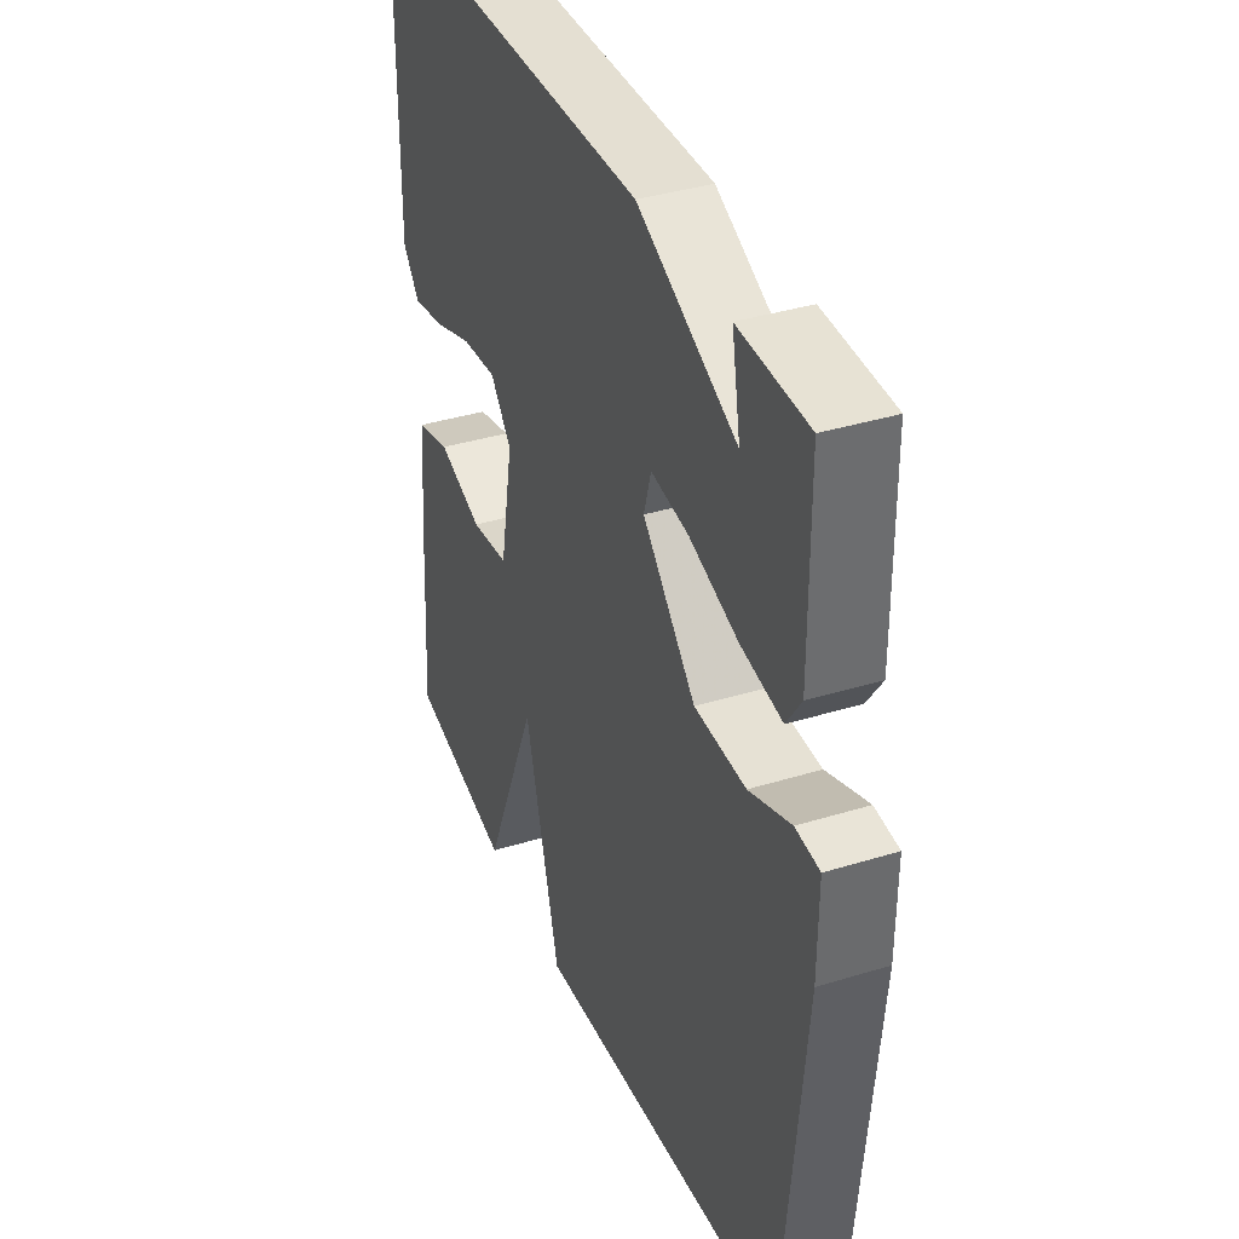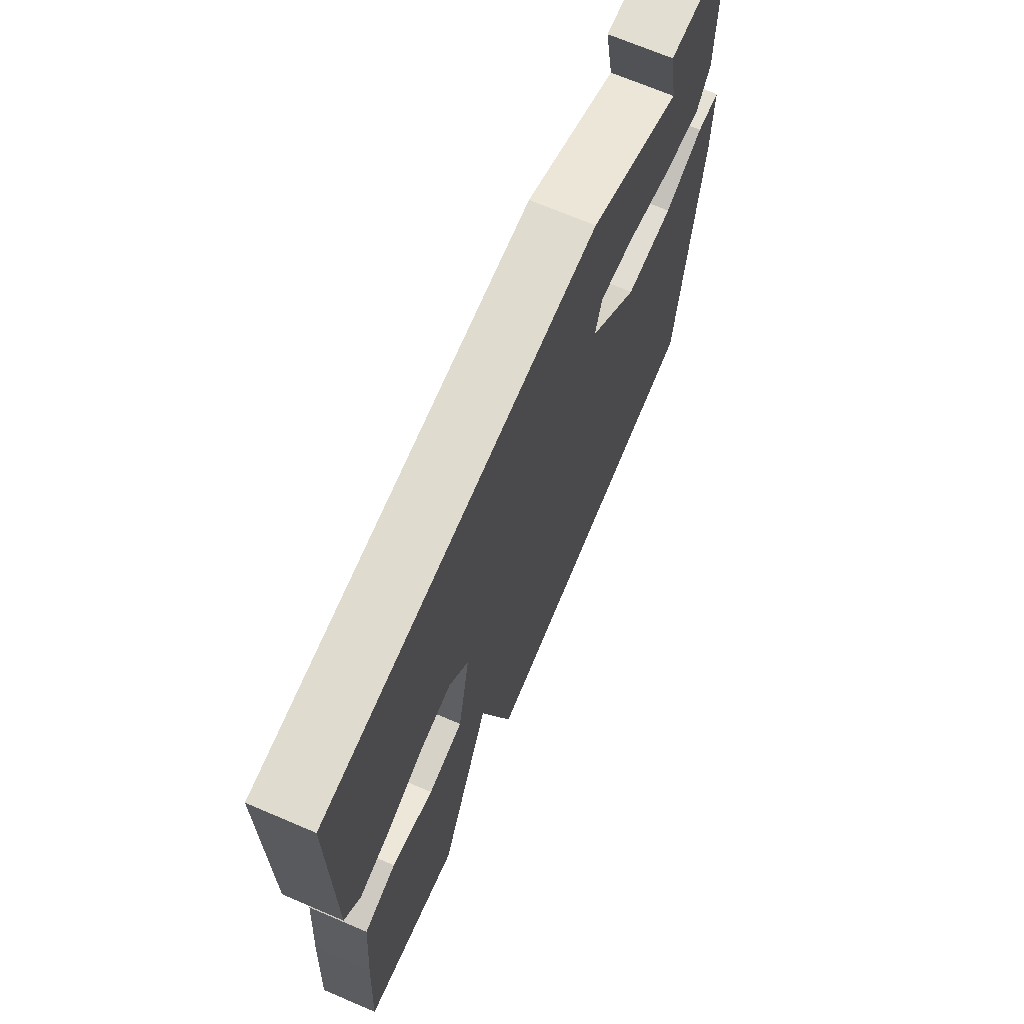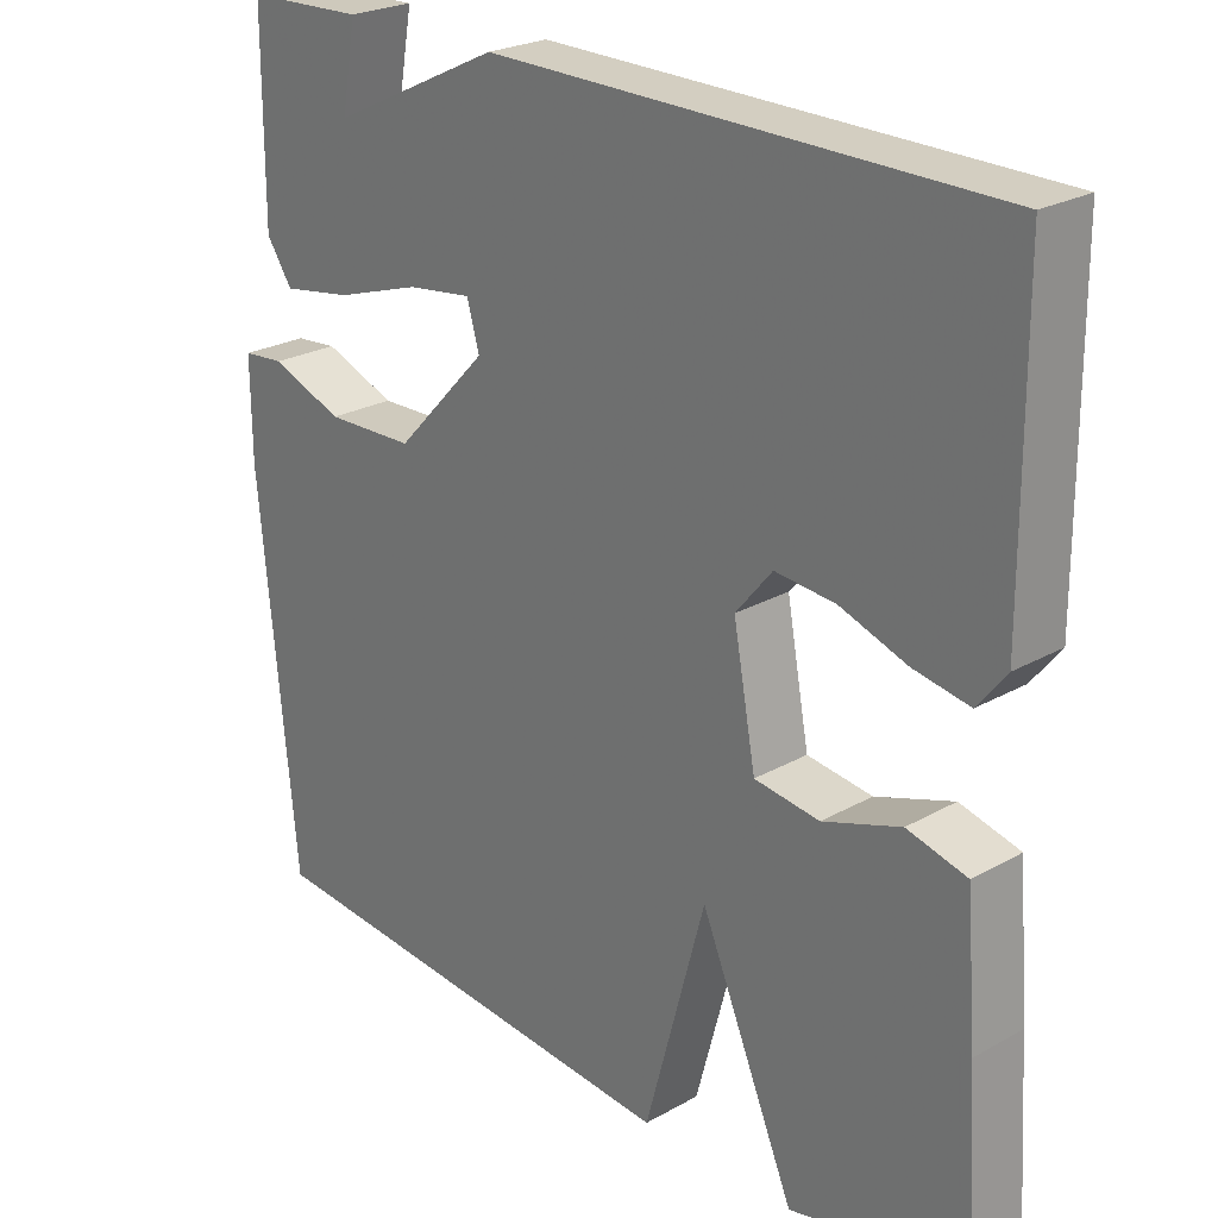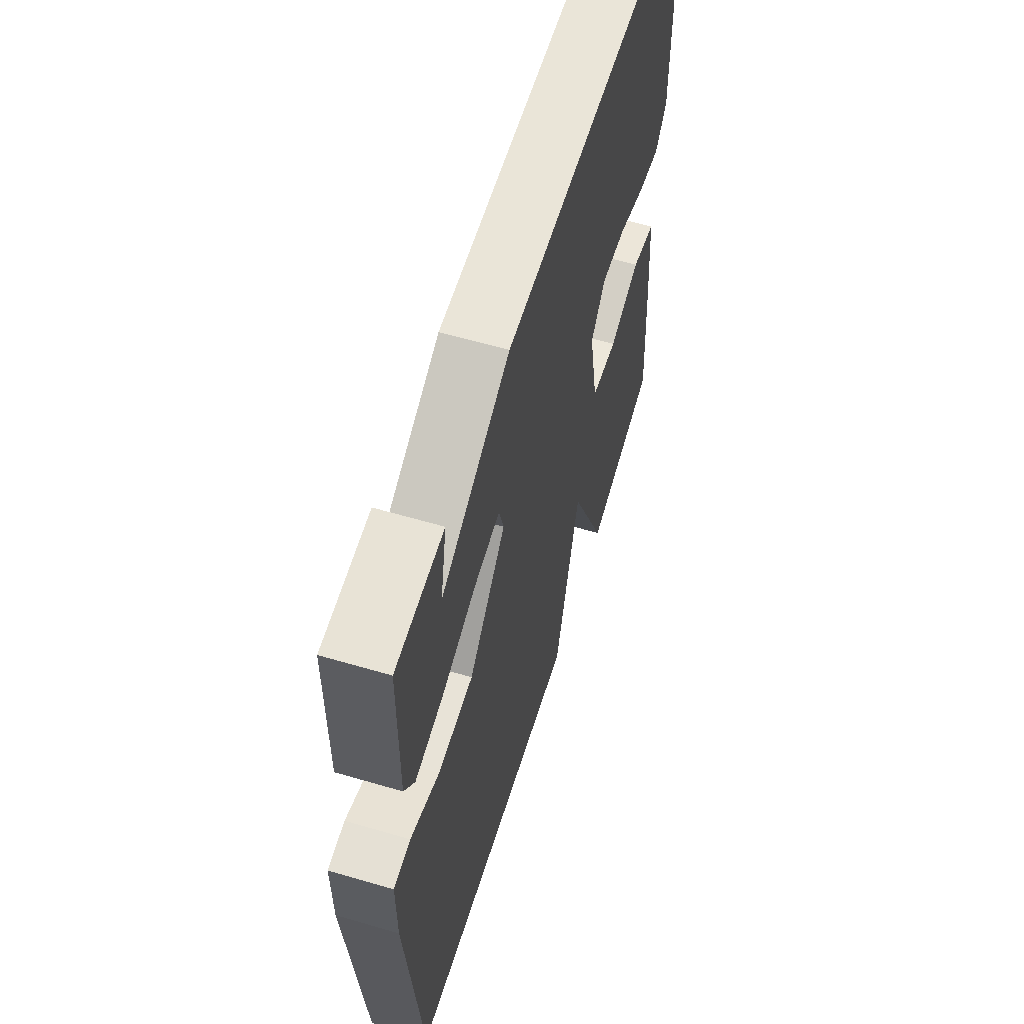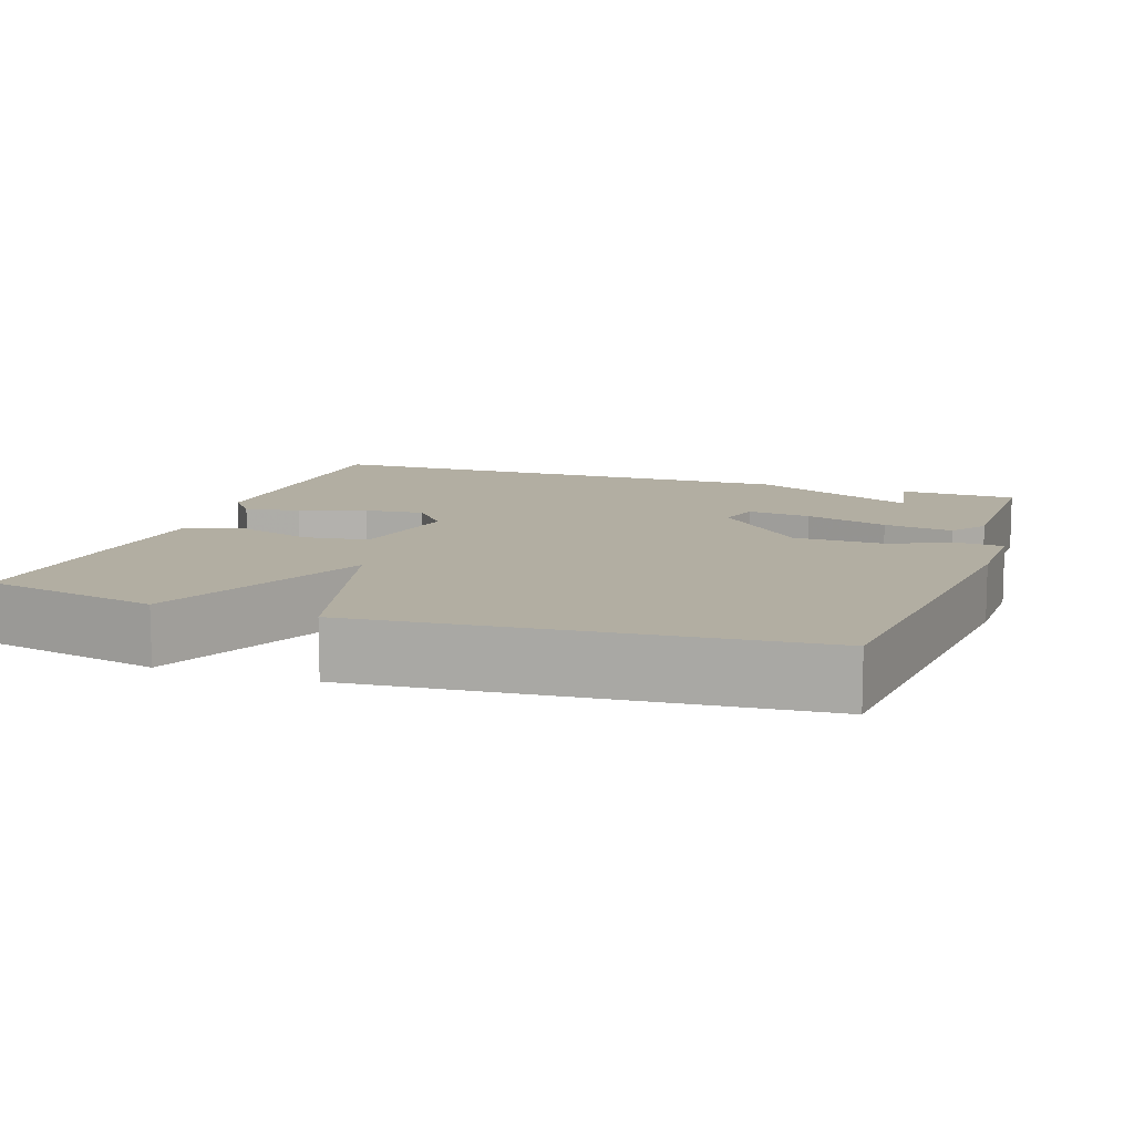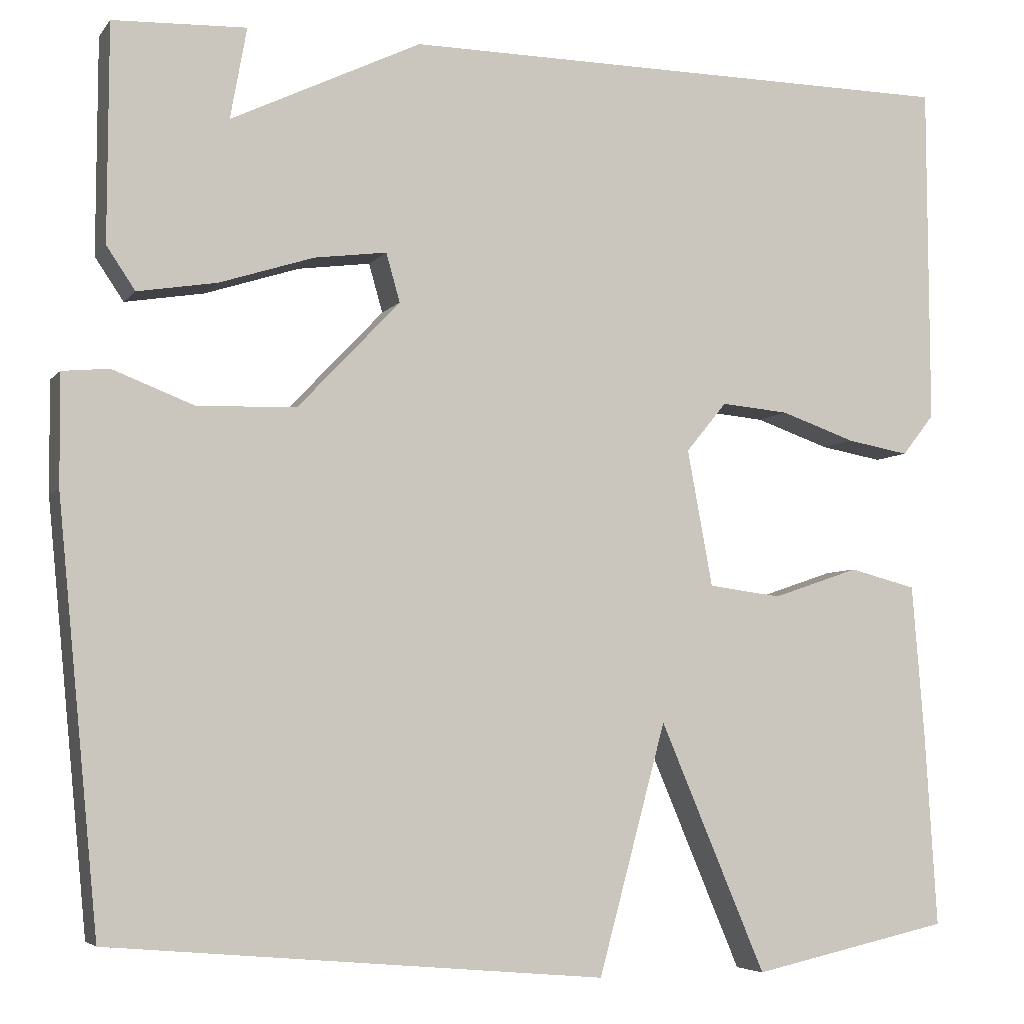
<metadata>
{"format":"obj","ext":"obj","renderer":"f3d","projection":"perspective","resolution":1024,"background":"white","views":[{"elev":37.6,"azim":-111.5,"up":"+Z"},{"elev":69.8,"azim":113.1,"up":"+Z"},{"elev":24.4,"azim":47.3,"up":"+Z"},{"elev":60.0,"azim":-73.2,"up":"+Z"},{"elev":10.7,"azim":-160.9,"up":"+Y"},{"elev":-5.2,"azim":-19.3,"up":"+Z"}]}
</metadata>
<code>
v -0.5 0.07 0.5
v -0.347 0.07 0.506
v -0.366 0.07 0.401
v -0.147 0.07 0.506
v 0.5 0.07 0.5
v 0.502 0.07 0.107
v 0.465 0.07 0.06
v 0.393 0.07 0.073
v 0.307 0.07 0.103
v 0.229 0.07 0.11
v 0.182 0.07 0.053
v 0.211 0.07 -0.104
v 0.295 0.07 -0.115
v 0.395 0.07 -0.081
v 0.472 0.07 -0.101
v 0.486 0.07 -0.275
v 0.5 0.07 -0.5
v 0.271 0.07 -0.55
v 0.149 0.07 -0.263
v 0.071 0.07 -0.55
v -0.5 0.07 -0.5
v -0.547 0.07 -0.016
v -0.548 0.07 0.111
v -0.494 0.07 0.116
v -0.401 0.07 0.08
v -0.287 0.07 0.083
v -0.169 0.07 0.207
v -0.185 0.07 0.263
v -0.268 0.07 0.252
v -0.377 0.07 0.217
v -0.468 0.07 0.202
v -0.501 0.07 0.251
v -0.5 0 0.5
v -0.347 0 0.506
v -0.366 0 0.401
v -0.147 0 0.506
v 0.5 0 0.5
v 0.502 0 0.107
v 0.465 0 0.06
v 0.393 0 0.073
v 0.307 0 0.103
v 0.229 0 0.11
v 0.182 0 0.053
v 0.211 0 -0.104
v 0.295 0 -0.115
v 0.395 0 -0.081
v 0.472 0 -0.101
v 0.486 0 -0.275
v 0.5 0 -0.5
v 0.271 0 -0.55
v 0.149 0 -0.263
v 0.071 0 -0.55
v -0.5 0 -0.5
v -0.547 0 -0.016
v -0.548 0 0.111
v -0.494 0 0.116
v -0.401 0 0.08
v -0.287 0 0.083
v -0.169 0 0.207
v -0.185 0 0.263
v -0.268 0 0.252
v -0.377 0 0.217
v -0.468 0 0.202
v -0.501 0 0.251
f 31 32 1
f 30 31 1
f 29 30 1
f 28 29 1
f 23 24 25
f 22 23 25
f 21 22 25
f 20 21 25
f 19 20 25
f 19 25 26
f 17 18 19
f 16 17 19
f 15 16 19
f 14 15 19
f 13 14 19
f 12 13 19
f 19 26 27
f 12 19 27
f 11 12 27
f 7 8 9
f 6 7 9
f 5 6 9
f 4 5 9
f 3 4 9
f 3 9 10
f 1 2 3
f 28 1 3
f 28 3 10 11
f 11 27 28
f 33 64 63
f 33 63 62
f 33 62 61
f 33 61 60
f 57 56 55
f 57 55 54
f 57 54 53
f 57 53 52
f 57 52 51
f 58 57 51
f 51 50 49
f 51 49 48
f 51 48 47
f 51 47 46
f 51 46 45
f 51 45 44
f 59 58 51
f 59 51 44
f 59 44 43
f 41 40 39
f 41 39 38
f 41 38 37
f 41 37 36
f 41 36 35
f 42 41 35
f 35 34 33
f 35 33 60
f 43 42 35 60
f 60 59 43
f 1 33 34 2
f 2 34 35 3
f 3 35 36 4
f 4 36 37 5
f 5 37 38 6
f 6 38 39 7
f 7 39 40 8
f 8 40 41 9
f 9 41 42 10
f 10 42 43 11
f 11 43 44 12
f 12 44 45 13
f 13 45 46 14
f 14 46 47 15
f 15 47 48 16
f 16 48 49 17
f 17 49 50 18
f 18 50 51 19
f 19 51 52 20
f 20 52 53 21
f 21 53 54 22
f 22 54 55 23
f 23 55 56 24
f 24 56 57 25
f 25 57 58 26
f 26 58 59 27
f 27 59 60 28
f 28 60 61 29
f 29 61 62 30
f 30 62 63 31
f 31 63 64 32
f 32 64 33 1

</code>
